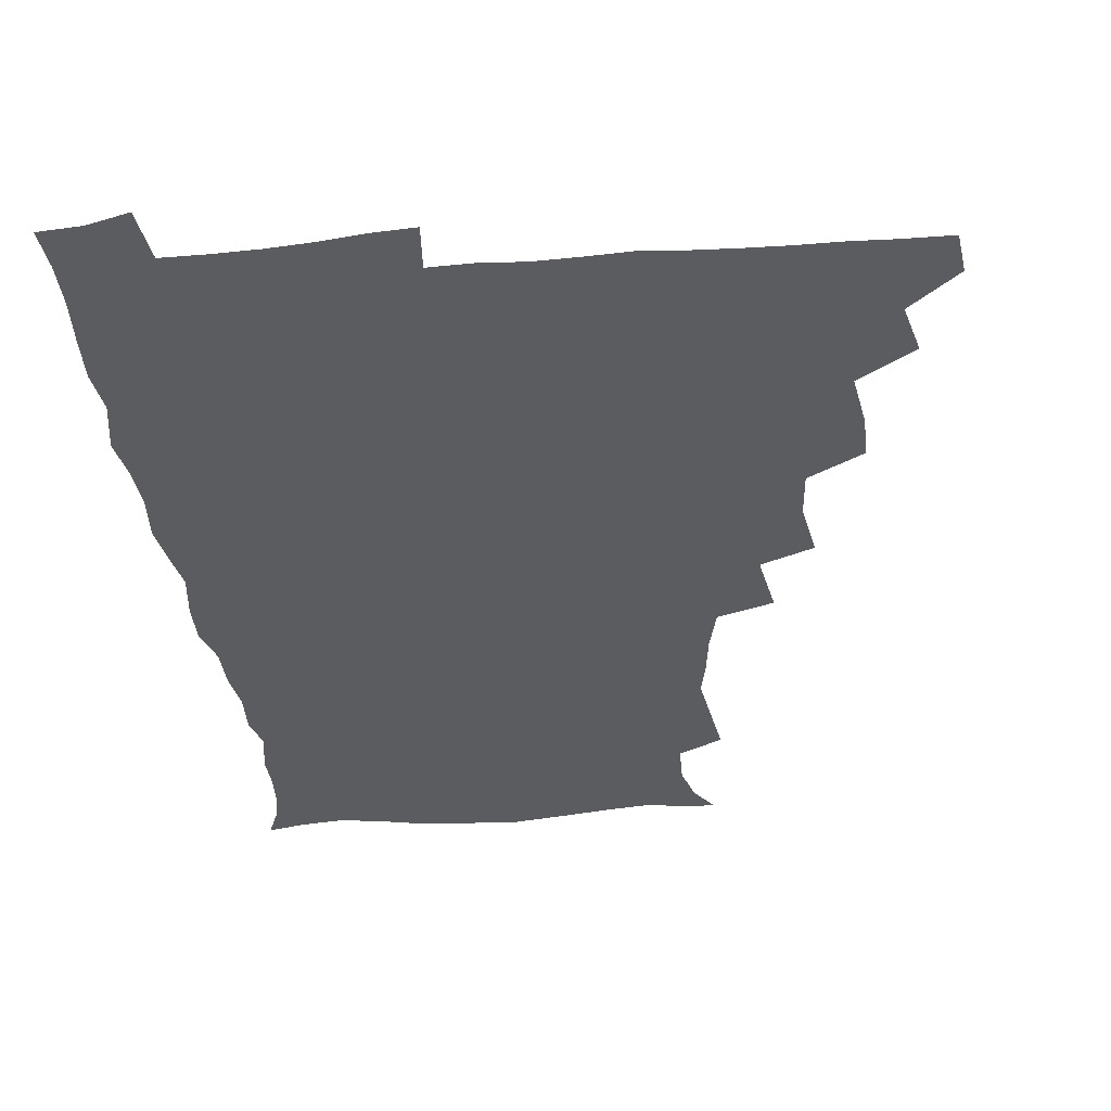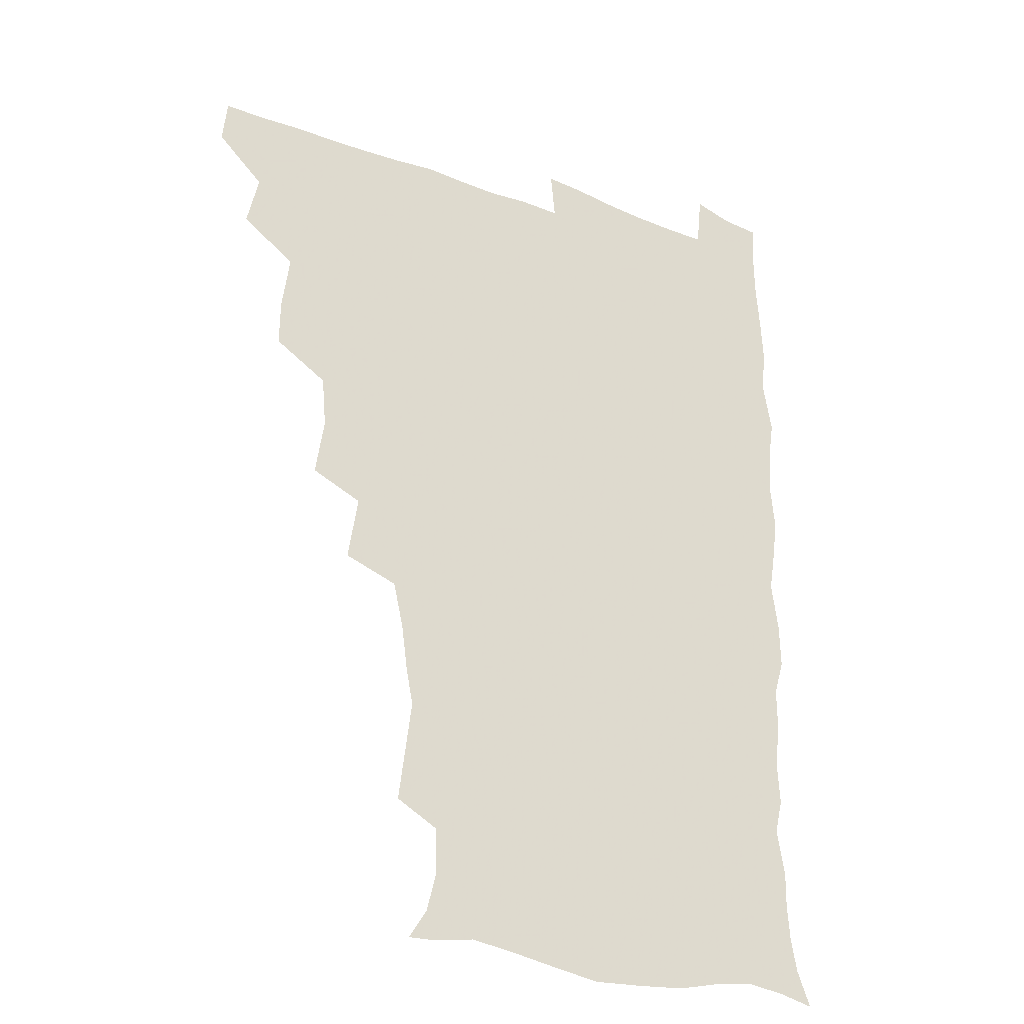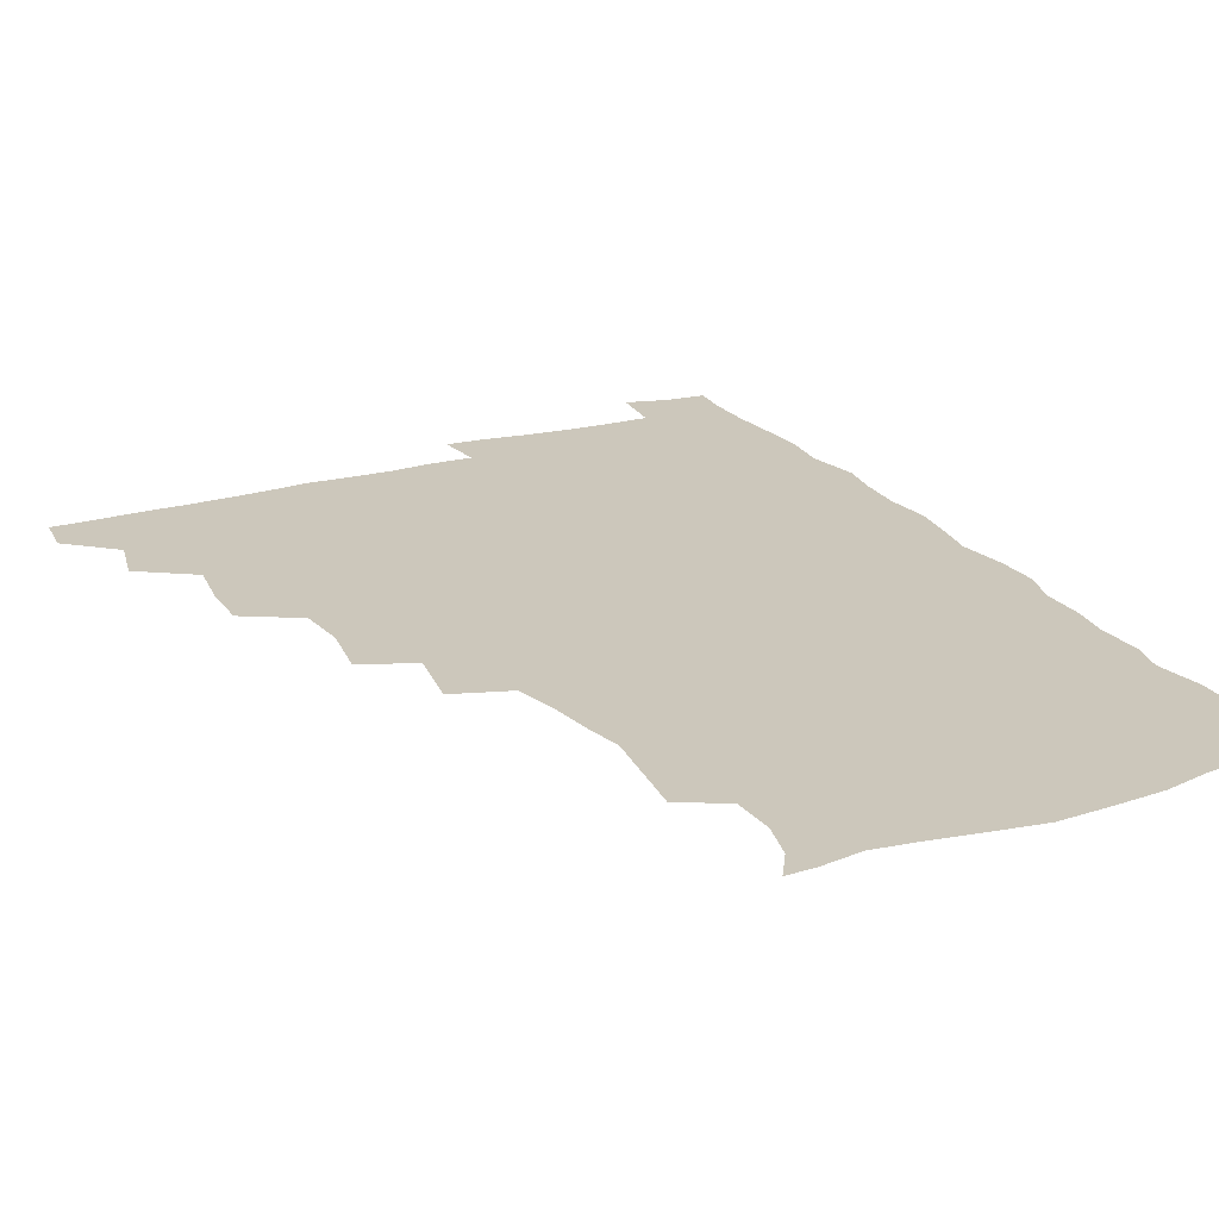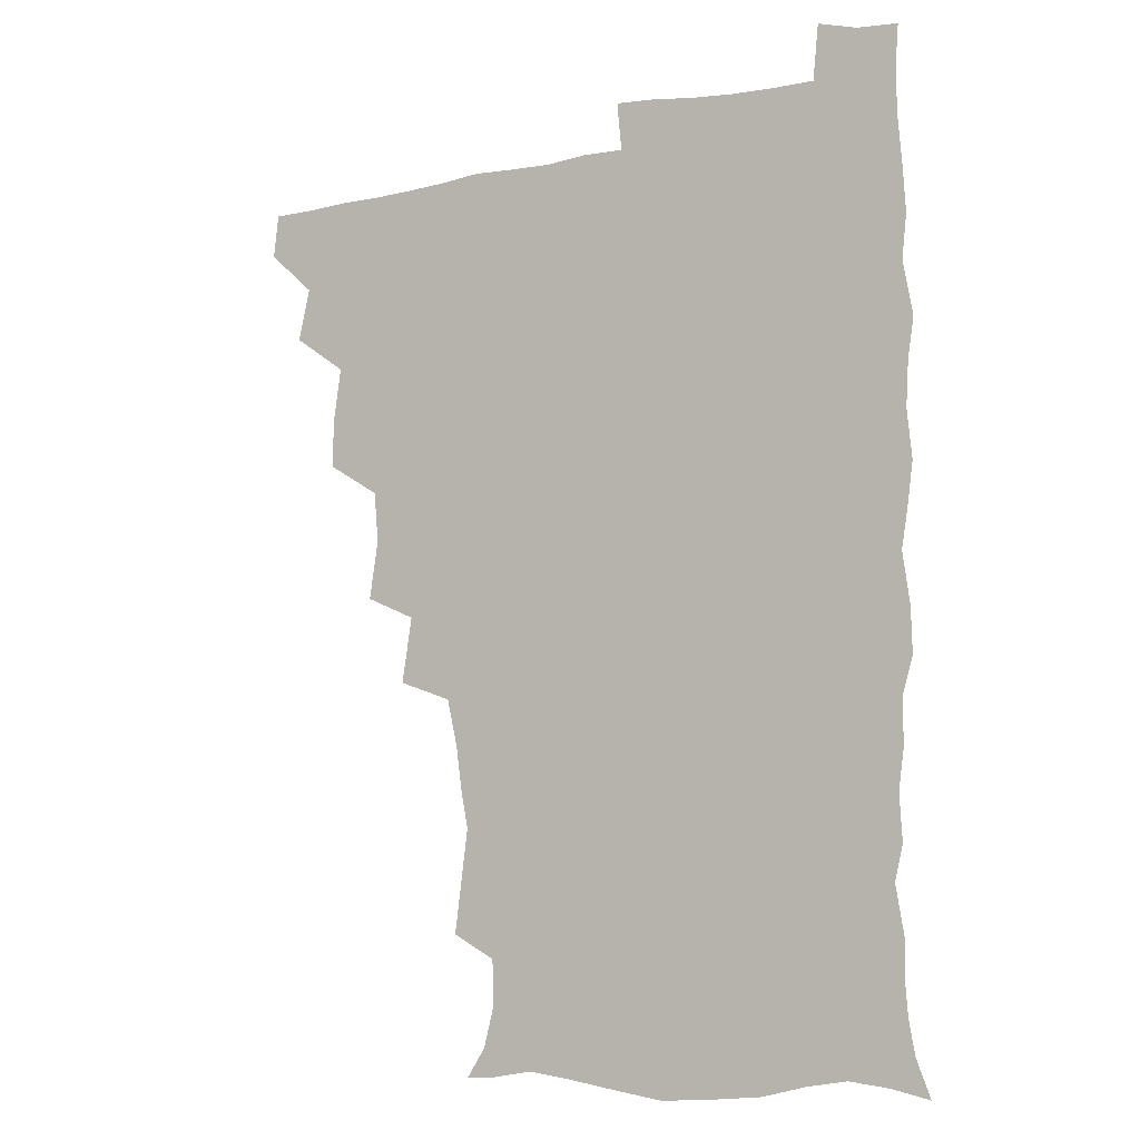
<metadata>
{"format":"obj","ext":"obj","renderer":"f3d","projection":"perspective","resolution":1024,"background":"white","views":[{"elev":-34.2,"azim":-173.6,"up":"+Z"},{"elev":-27.4,"azim":-30.6,"up":"+Y"},{"elev":21.7,"azim":-26.7,"up":"+Z"},{"elev":-7.6,"azim":30.3,"up":"+Y"}]}
</metadata>
<code>
v 464.4 494.2 0
v 466.2 509.7 0
v 476.9 460.4 0
v 481.3 479 0
v 481.9 494.8 0
v 482.2 509.9 0
v 493.1 410.5 0
v 493.4 427.1 0
v 496.2 446.9 0
v 497.2 464.3 0
v 498.4 480.1 0
v 497.6 495.2 0
v 496.9 510.5 0
v 510.5 360.1 0
v 513.7 380.9 0
v 512.2 399 0
v 514.2 419.2 0
v 513.5 435.1 0
v 514.4 451.4 0
v 515.4 466.8 0
v 513.9 480.8 0
v 513.2 495.3 0
v 512.1 510.5 0
v 525.2 328.8 0
v 528.9 352.1 0
v 529.2 371 0
v 529.5 388.8 0
v 529.2 405.4 0
v 528.1 419.9 0
v 527.7 434.9 0
v 528.9 451.6 0
v 529.2 466.7 0
v 528.5 481.1 0
v 527.7 495.7 0
v 526.8 510.9 0
v 548.5 239.4 0
v 550.7 256.2 0
v 553.3 276.3 0
v 550.7 289.2 0
v 548.5 305.5 0
v 544.7 322 0
v 544.3 341.2 0
v 544.3 358.6 0
v 544 375 0
v 544.3 392.2 0
v 543.5 406.5 0
v 543.1 421.7 0
v 544.2 438 0
v 543.6 452.2 0
v 544.1 466.9 0
v 542.9 481.6 0
v 542.3 496.2 0
v 541.3 511.7 0
v 554 190.3 0
v 560.7 200.6 0
v 564.3 214.9 0
v 563.9 231 0
v 563.9 248.8 0
v 564.3 265.4 0
v 564.1 281.1 0
v 563.4 298.1 0
v 561 312.4 0
v 560.2 329.8 0
v 558.7 344.6 0
v 559.2 362.5 0
v 559.2 378.5 0
v 557.7 392 0
v 558.7 408.8 0
v 558.9 424.1 0
v 558.6 438.5 0
v 559 453.4 0
v 558.1 467.3 0
v 558.4 481.4 0
v 557.3 496.1 0
v 555.7 513 0
v 564.1 190.7 0
v 570.2 201.8 0
v 577.3 223.2 0
v 577.6 239.8 0
v 577.9 256.1 0
v 576.5 268.9 0
v 576.5 285.4 0
v 576.6 304.1 0
v 576 318.6 0
v 574.4 333.2 0
v 574.2 349.3 0
v 573.3 363.6 0
v 573.8 381 0
v 573.8 395.4 0
v 572.8 408.8 0
v 573.5 425.2 0
v 573.4 439.4 0
v 573.2 453.3 0
v 572.7 467.3 0
v 572.9 481.4 0
v 571.9 496.5 0
v 570.8 512.2 0
v 579.1 193.2 0
v 587.6 211.6 0
v 589.8 226.3 0
v 590.5 242.6 0
v 590.7 259.3 0
v 590.2 274.1 0
v 590.4 289.3 0
v 589.3 303.4 0
v 589.3 322.7 0
v 588.3 334.1 0
v 588.3 350.8 0
v 587.8 365.4 0
v 587.6 379.9 0
v 587.9 396.2 0
v 587.5 409.8 0
v 587.5 424.4 0
v 587.7 439.2 0
v 587.5 453.2 0
v 587.5 467.4 0
v 587.3 481.7 0
v 586.6 496.7 0
v 586 511.8 0
v 594.1 191.3 0
v 601.2 211.5 0
v 603.7 229.5 0
v 604 245 0
v 603.9 258.9 0
v 603 272.3 0
v 603.1 291.1 0
v 603.8 307.2 0
v 602.6 321 0
v 602.4 335.8 0
v 602.3 352.4 0
v 602.2 366.9 0
v 602 380.8 0
v 601.9 396.2 0
v 602.2 411.2 0
v 602.1 425.1 0
v 602.1 439.5 0
v 602.1 453.3 0
v 602.3 467.4 0
v 602.4 481.5 0
v 602.1 496 0
v 600.8 512.9 0
v 611.6 188.3 0
v 616.2 212.4 0
v 617.4 229.4 0
v 617.2 245.6 0
v 617.6 262.7 0
v 617.4 278.2 0
v 617 289.9 0
v 616.6 309.4 0
v 616.5 321.8 0
v 616.5 337.9 0
v 616.2 352.1 0
v 616.1 366.2 0
v 616.2 382.3 0
v 616.1 396.9 0
v 616.2 411.4 0
v 616.4 425.3 0
v 616.3 439 0
v 616.6 453.3 0
v 617.3 467.8 0
v 617.2 481.4 0
v 616.8 495.9 0
v 615.9 512.5 0
v 614.3 529.7 0
v 630.1 185.5 0
v 630.9 211.1 0
v 631 232.7 0
v 631.2 246.5 0
v 631.2 263.4 0
v 630.8 276.6 0
v 630.9 292.9 0
v 630.3 307.6 0
v 630.1 322.6 0
v 630 338.7 0
v 630.2 351.4 0
v 630.1 367.1 0
v 630.1 382 0
v 630.1 396.6 0
v 630.1 411 0
v 630.5 426.9 0
v 630.7 439.8 0
v 630.9 453.4 0
v 631.2 467.8 0
v 631.4 481.6 0
v 631.3 495.8 0
v 630.5 511.8 0
v 628.2 528.8 0
v 648.7 186.6 0
v 646 212.9 0
v 645.8 228.7 0
v 644.8 245.2 0
v 644.3 262.9 0
v 644.2 277.3 0
v 644.2 293.6 0
v 643.8 308.8 0
v 644.2 321.3 0
v 643.7 337.3 0
v 643.8 352.6 0
v 644 366.6 0
v 644 381.6 0
v 644.1 396.2 0
v 643.9 412.3 0
v 644.4 425.8 0
v 644.7 439.5 0
v 645.1 453.6 0
v 645.3 468.1 0
v 645.5 481.8 0
v 645.7 495.8 0
v 646.4 509.2 0
v 643.5 526.8 0
v 666.8 188.1 0
v 661.6 210.7 0
v 659.3 230.4 0
v 658.9 244.2 0
v 657.3 262.7 0
v 658 275.5 0
v 657 293.8 0
v 657.2 307.9 0
v 657.7 321.5 0
v 657.4 337 0
v 657.3 352.1 0
v 658.3 365.2 0
v 658.1 380.6 0
v 658.7 394.1 0
v 657.9 411.1 0
v 658.3 425.1 0
v 659.2 438.5 0
v 659.1 453.7 0
v 659.2 468.1 0
v 659.8 481.8 0
v 660.1 495.9 0
v 660.2 509.9 0
v 659.2 525.5 0
v 682.9 192 0
v 676.6 210.9 0
v 673.5 228.5 0
v 672.3 244.3 0
v 671.6 259.4 0
v 671.1 275.3 0
v 670.3 291.7 0
v 670.2 306.8 0
v 671.4 320.1 0
v 670.9 336 0
v 672 349.2 0
v 672 364.1 0
v 671.4 380.5 0
v 672.3 393.9 0
v 671.3 410.8 0
v 672.3 424.3 0
v 672.7 438.8 0
v 673.6 452.7 0
v 673.4 467.6 0
v 673.6 482.3 0
v 674.4 496.1 0
v 674.6 510.5 0
v 674.9 524.9 0
v 697.4 194.2 0
v 692 209.1 0
v 688.2 225.6 0
v 685.6 242.6 0
v 684.6 258.1 0
v 684.6 272.8 0
v 684 288.6 0
v 685.3 301.8 0
v 684 319.4 0
v 685.3 332.8 0
v 685 348.4 0
v 685.9 362.3 0
v 685.2 378.4 0
v 686.3 392.5 0
v 686.4 407.7 0
v 686.6 422.6 0
v 686.5 437.8 0
v 687.9 451.6 0
v 687 467.9 0
v 687.9 481.7 0
v 688.4 496 0
v 689.4 510.3 0
v 690 524.9 0
v 692 544.6 0
v 712 192.5 0
v 706.6 206.5 0
v 703.4 221 0
v 701.5 235.8 0
v 698.7 253.1 0
v 698.7 267.3 0
v 698.5 283.1 0
v 698.3 298.6 0
v 699.3 313.1 0
v 700.3 327.4 0
v 701.9 341.7 0
v 700.4 358.4 0
v 700.7 373.2 0
v 702.6 387.2 0
v 701.9 403.4 0
v 703.1 417.7 0
v 701.3 434.9 0
v 703.7 448.5 0
v 701.6 465.8 0
v 701.9 480.7 0
v 703.4 494.9 0
v 704.1 509.8 0
v 704 524.5 0
v 706.1 540.6 0
v 725.6 189.3 0
v 720.5 202.5 0
v 718.3 214.6 0
v 717.3 227 0
v 717.5 239.8 0
v 714.6 256.9 0
v 717.5 269.2 0
v 716.5 285.7 0
v 718.4 300 0
v 718.2 316.1 0
v 722 329.1 0
v 721.6 345 0
v 719 363.2 0
v 721.3 377.6 0
v 723.2 392.4 0
v 721.4 409.7 0
v 722.3 425.5 0
v 724.5 440.1 0
v 720.9 459 0
v 722.6 474.7 0
v 721.5 491.5 0
v 720.1 508.8 0
v 719.8 524.4 0
v 720.9 539.4 0
f 4 5 1
f 1 5 2
f 5 6 2
f 9 10 3
f 3 10 4
f 10 11 4
f 4 11 5
f 11 12 5
f 5 12 6
f 12 13 6
f 16 17 7
f 7 17 8
f 17 18 8
f 8 18 9
f 18 19 9
f 9 19 10
f 19 20 10
f 10 20 11
f 20 21 11
f 11 21 12
f 21 22 12
f 12 22 13
f 22 23 13
f 25 26 14
f 14 26 15
f 26 27 15
f 15 27 16
f 27 28 16
f 16 28 17
f 28 29 17
f 17 29 18
f 29 30 18
f 18 30 19
f 30 31 19
f 19 31 20
f 31 32 20
f 20 32 21
f 32 33 21
f 21 33 22
f 33 34 22
f 22 34 23
f 34 35 23
f 41 42 24
f 24 42 25
f 42 43 25
f 25 43 26
f 43 44 26
f 26 44 27
f 44 45 27
f 27 45 28
f 45 46 28
f 28 46 29
f 46 47 29
f 29 47 30
f 47 48 30
f 30 48 31
f 48 49 31
f 31 49 32
f 49 50 32
f 32 50 33
f 50 51 33
f 33 51 34
f 51 52 34
f 34 52 35
f 52 53 35
f 57 58 36
f 36 58 37
f 58 59 37
f 37 59 38
f 59 60 38
f 38 60 39
f 60 61 39
f 39 61 40
f 61 62 40
f 40 62 41
f 62 63 41
f 41 63 42
f 63 64 42
f 42 64 43
f 64 65 43
f 43 65 44
f 65 66 44
f 44 66 45
f 66 67 45
f 45 67 46
f 67 68 46
f 46 68 47
f 68 69 47
f 47 69 48
f 69 70 48
f 48 70 49
f 70 71 49
f 49 71 50
f 71 72 50
f 50 72 51
f 72 73 51
f 51 73 52
f 73 74 52
f 52 74 53
f 74 75 53
f 54 76 55
f 76 77 55
f 55 77 56
f 77 78 56
f 56 78 57
f 78 79 57
f 57 79 58
f 79 80 58
f 58 80 59
f 80 81 59
f 59 81 60
f 81 82 60
f 60 82 61
f 82 83 61
f 61 83 62
f 83 84 62
f 62 84 63
f 84 85 63
f 63 85 64
f 85 86 64
f 64 86 65
f 86 87 65
f 65 87 66
f 87 88 66
f 66 88 67
f 88 89 67
f 67 89 68
f 89 90 68
f 68 90 69
f 90 91 69
f 69 91 70
f 91 92 70
f 70 92 71
f 92 93 71
f 71 93 72
f 93 94 72
f 72 94 73
f 94 95 73
f 73 95 74
f 95 96 74
f 74 96 75
f 96 97 75
f 76 98 77
f 98 99 77
f 77 99 78
f 99 100 78
f 78 100 79
f 100 101 79
f 79 101 80
f 101 102 80
f 80 102 81
f 102 103 81
f 81 103 82
f 103 104 82
f 82 104 83
f 104 105 83
f 83 105 84
f 105 106 84
f 84 106 85
f 106 107 85
f 85 107 86
f 107 108 86
f 86 108 87
f 108 109 87
f 87 109 88
f 109 110 88
f 88 110 89
f 110 111 89
f 89 111 90
f 111 112 90
f 90 112 91
f 112 113 91
f 91 113 92
f 113 114 92
f 92 114 93
f 114 115 93
f 93 115 94
f 115 116 94
f 94 116 95
f 116 117 95
f 95 117 96
f 117 118 96
f 96 118 97
f 118 119 97
f 98 120 99
f 120 121 99
f 99 121 100
f 121 122 100
f 100 122 101
f 122 123 101
f 101 123 102
f 123 124 102
f 102 124 103
f 124 125 103
f 103 125 104
f 125 126 104
f 104 126 105
f 126 127 105
f 105 127 106
f 127 128 106
f 106 128 107
f 128 129 107
f 107 129 108
f 129 130 108
f 108 130 109
f 130 131 109
f 109 131 110
f 131 132 110
f 110 132 111
f 132 133 111
f 111 133 112
f 133 134 112
f 112 134 113
f 134 135 113
f 113 135 114
f 135 136 114
f 114 136 115
f 136 137 115
f 115 137 116
f 137 138 116
f 116 138 117
f 138 139 117
f 117 139 118
f 139 140 118
f 118 140 119
f 140 141 119
f 120 142 121
f 142 143 121
f 121 143 122
f 143 144 122
f 122 144 123
f 144 145 123
f 123 145 124
f 145 146 124
f 124 146 125
f 146 147 125
f 125 147 126
f 147 148 126
f 126 148 127
f 148 149 127
f 127 149 128
f 149 150 128
f 128 150 129
f 150 151 129
f 129 151 130
f 151 152 130
f 130 152 131
f 152 153 131
f 131 153 132
f 153 154 132
f 132 154 133
f 154 155 133
f 133 155 134
f 155 156 134
f 134 156 135
f 156 157 135
f 135 157 136
f 157 158 136
f 136 158 137
f 158 159 137
f 137 159 138
f 159 160 138
f 138 160 139
f 160 161 139
f 139 161 140
f 161 162 140
f 140 162 141
f 162 163 141
f 142 165 143
f 165 166 143
f 143 166 144
f 166 167 144
f 144 167 145
f 167 168 145
f 145 168 146
f 168 169 146
f 146 169 147
f 169 170 147
f 147 170 148
f 170 171 148
f 148 171 149
f 171 172 149
f 149 172 150
f 172 173 150
f 150 173 151
f 173 174 151
f 151 174 152
f 174 175 152
f 152 175 153
f 175 176 153
f 153 176 154
f 176 177 154
f 154 177 155
f 177 178 155
f 155 178 156
f 178 179 156
f 156 179 157
f 179 180 157
f 157 180 158
f 180 181 158
f 158 181 159
f 181 182 159
f 159 182 160
f 182 183 160
f 160 183 161
f 183 184 161
f 161 184 162
f 184 185 162
f 162 185 163
f 185 186 163
f 163 186 164
f 186 187 164
f 165 188 166
f 188 189 166
f 166 189 167
f 189 190 167
f 167 190 168
f 190 191 168
f 168 191 169
f 191 192 169
f 169 192 170
f 192 193 170
f 170 193 171
f 193 194 171
f 171 194 172
f 194 195 172
f 172 195 173
f 195 196 173
f 173 196 174
f 196 197 174
f 174 197 175
f 197 198 175
f 175 198 176
f 198 199 176
f 176 199 177
f 199 200 177
f 177 200 178
f 200 201 178
f 178 201 179
f 201 202 179
f 179 202 180
f 202 203 180
f 180 203 181
f 203 204 181
f 181 204 182
f 204 205 182
f 182 205 183
f 205 206 183
f 183 206 184
f 206 207 184
f 184 207 185
f 207 208 185
f 185 208 186
f 208 209 186
f 186 209 187
f 209 210 187
f 188 211 189
f 211 212 189
f 189 212 190
f 212 213 190
f 190 213 191
f 213 214 191
f 191 214 192
f 214 215 192
f 192 215 193
f 215 216 193
f 193 216 194
f 216 217 194
f 194 217 195
f 217 218 195
f 195 218 196
f 218 219 196
f 196 219 197
f 219 220 197
f 197 220 198
f 220 221 198
f 198 221 199
f 221 222 199
f 199 222 200
f 222 223 200
f 200 223 201
f 223 224 201
f 201 224 202
f 224 225 202
f 202 225 203
f 225 226 203
f 203 226 204
f 226 227 204
f 204 227 205
f 227 228 205
f 205 228 206
f 228 229 206
f 206 229 207
f 229 230 207
f 207 230 208
f 230 231 208
f 208 231 209
f 231 232 209
f 209 232 210
f 232 233 210
f 211 234 212
f 234 235 212
f 212 235 213
f 235 236 213
f 213 236 214
f 236 237 214
f 214 237 215
f 237 238 215
f 215 238 216
f 238 239 216
f 216 239 217
f 239 240 217
f 217 240 218
f 240 241 218
f 218 241 219
f 241 242 219
f 219 242 220
f 242 243 220
f 220 243 221
f 243 244 221
f 221 244 222
f 244 245 222
f 222 245 223
f 245 246 223
f 223 246 224
f 246 247 224
f 224 247 225
f 247 248 225
f 225 248 226
f 248 249 226
f 226 249 227
f 249 250 227
f 227 250 228
f 250 251 228
f 228 251 229
f 251 252 229
f 229 252 230
f 252 253 230
f 230 253 231
f 253 254 231
f 231 254 232
f 254 255 232
f 232 255 233
f 255 256 233
f 234 257 235
f 257 258 235
f 235 258 236
f 258 259 236
f 236 259 237
f 259 260 237
f 237 260 238
f 260 261 238
f 238 261 239
f 261 262 239
f 239 262 240
f 262 263 240
f 240 263 241
f 263 264 241
f 241 264 242
f 264 265 242
f 242 265 243
f 265 266 243
f 243 266 244
f 266 267 244
f 244 267 245
f 267 268 245
f 245 268 246
f 268 269 246
f 246 269 247
f 269 270 247
f 247 270 248
f 270 271 248
f 248 271 249
f 271 272 249
f 249 272 250
f 272 273 250
f 250 273 251
f 273 274 251
f 251 274 252
f 274 275 252
f 252 275 253
f 275 276 253
f 253 276 254
f 276 277 254
f 254 277 255
f 277 278 255
f 255 278 256
f 278 279 256
f 257 281 258
f 281 282 258
f 258 282 259
f 282 283 259
f 259 283 260
f 283 284 260
f 260 284 261
f 284 285 261
f 261 285 262
f 285 286 262
f 262 286 263
f 286 287 263
f 263 287 264
f 287 288 264
f 264 288 265
f 288 289 265
f 265 289 266
f 289 290 266
f 266 290 267
f 290 291 267
f 267 291 268
f 291 292 268
f 268 292 269
f 292 293 269
f 269 293 270
f 293 294 270
f 270 294 271
f 294 295 271
f 271 295 272
f 295 296 272
f 272 296 273
f 296 297 273
f 273 297 274
f 297 298 274
f 274 298 275
f 298 299 275
f 275 299 276
f 299 300 276
f 276 300 277
f 300 301 277
f 277 301 278
f 301 302 278
f 278 302 279
f 302 303 279
f 279 303 280
f 303 304 280
f 281 305 282
f 305 306 282
f 282 306 283
f 306 307 283
f 283 307 284
f 307 308 284
f 284 308 285
f 308 309 285
f 285 309 286
f 309 310 286
f 286 310 287
f 310 311 287
f 287 311 288
f 311 312 288
f 288 312 289
f 312 313 289
f 289 313 290
f 313 314 290
f 290 314 291
f 314 315 291
f 291 315 292
f 315 316 292
f 292 316 293
f 316 317 293
f 293 317 294
f 317 318 294
f 294 318 295
f 318 319 295
f 295 319 296
f 319 320 296
f 296 320 297
f 320 321 297
f 297 321 298
f 321 322 298
f 298 322 299
f 322 323 299
f 299 323 300
f 323 324 300
f 300 324 301
f 324 325 301
f 301 325 302
f 325 326 302
f 302 326 303
f 326 327 303
f 303 327 304
f 327 328 304

</code>
